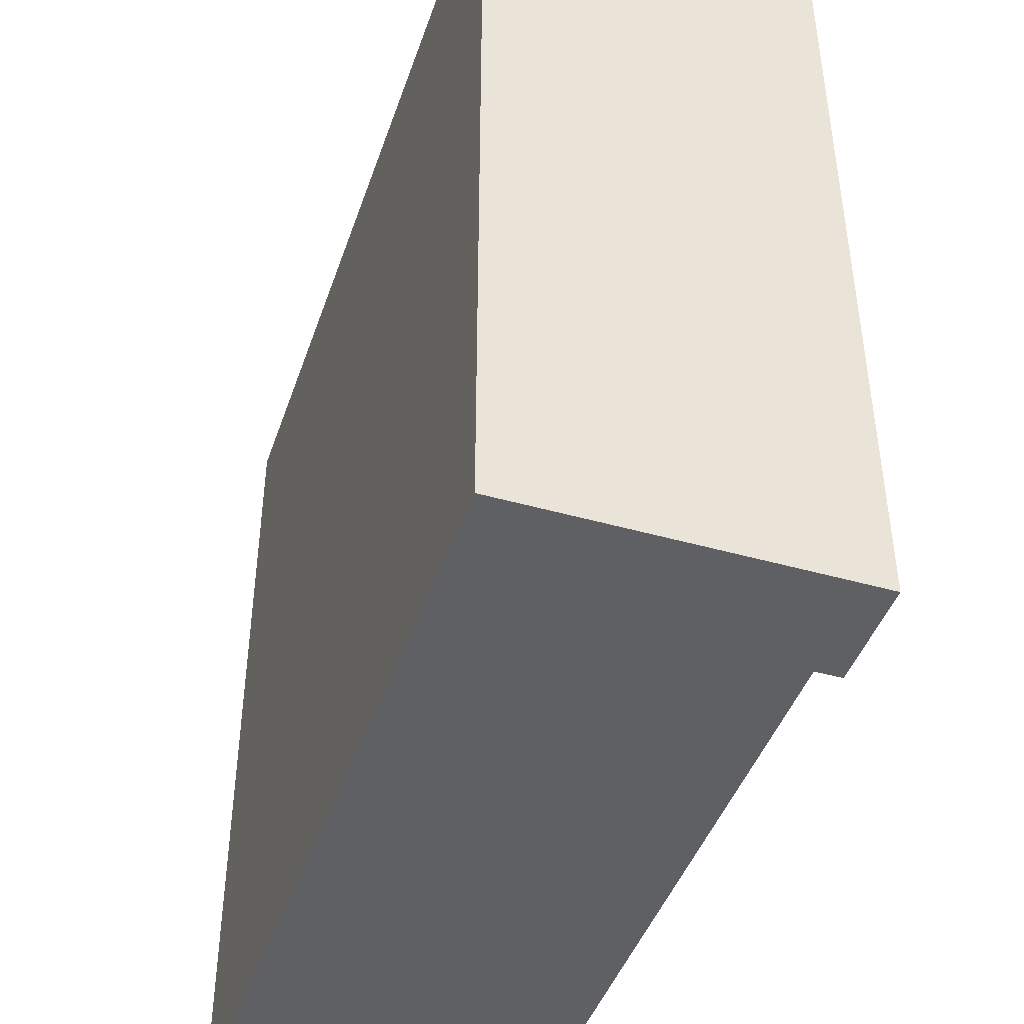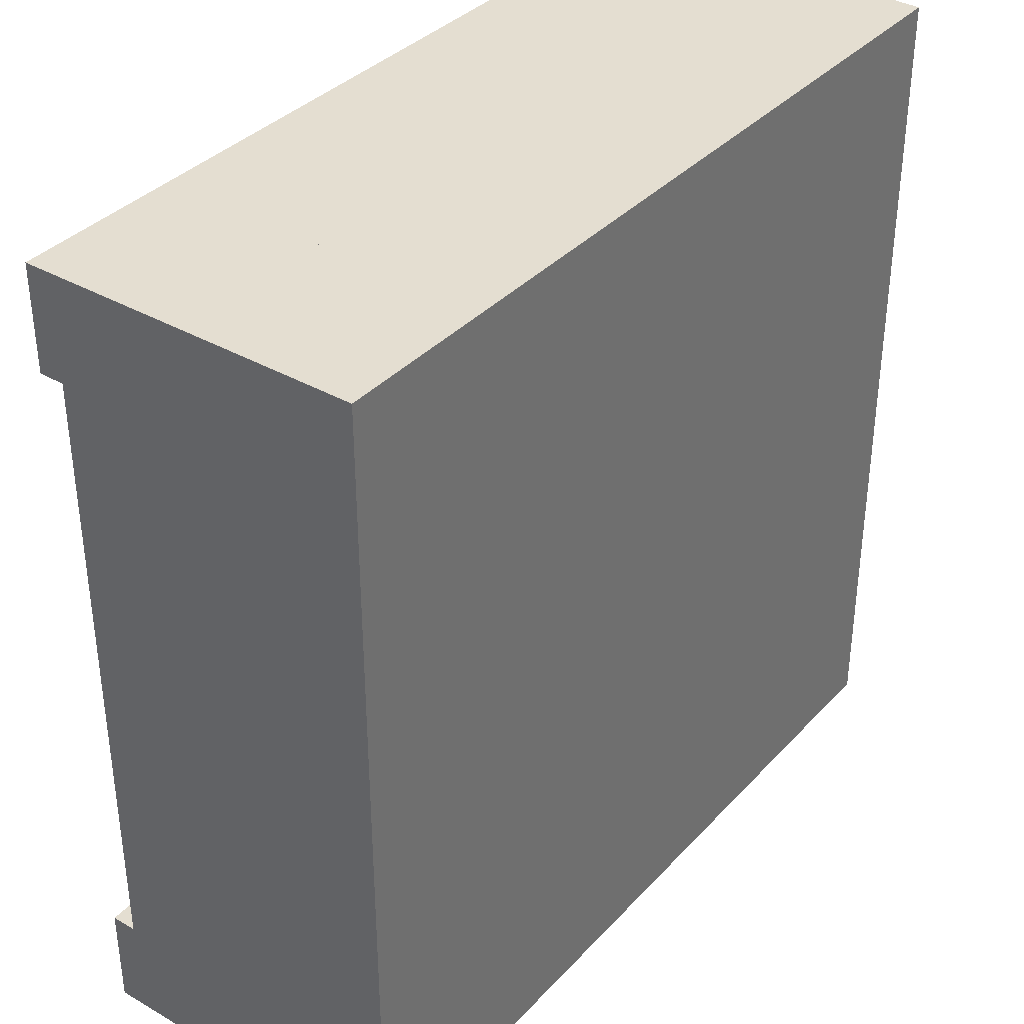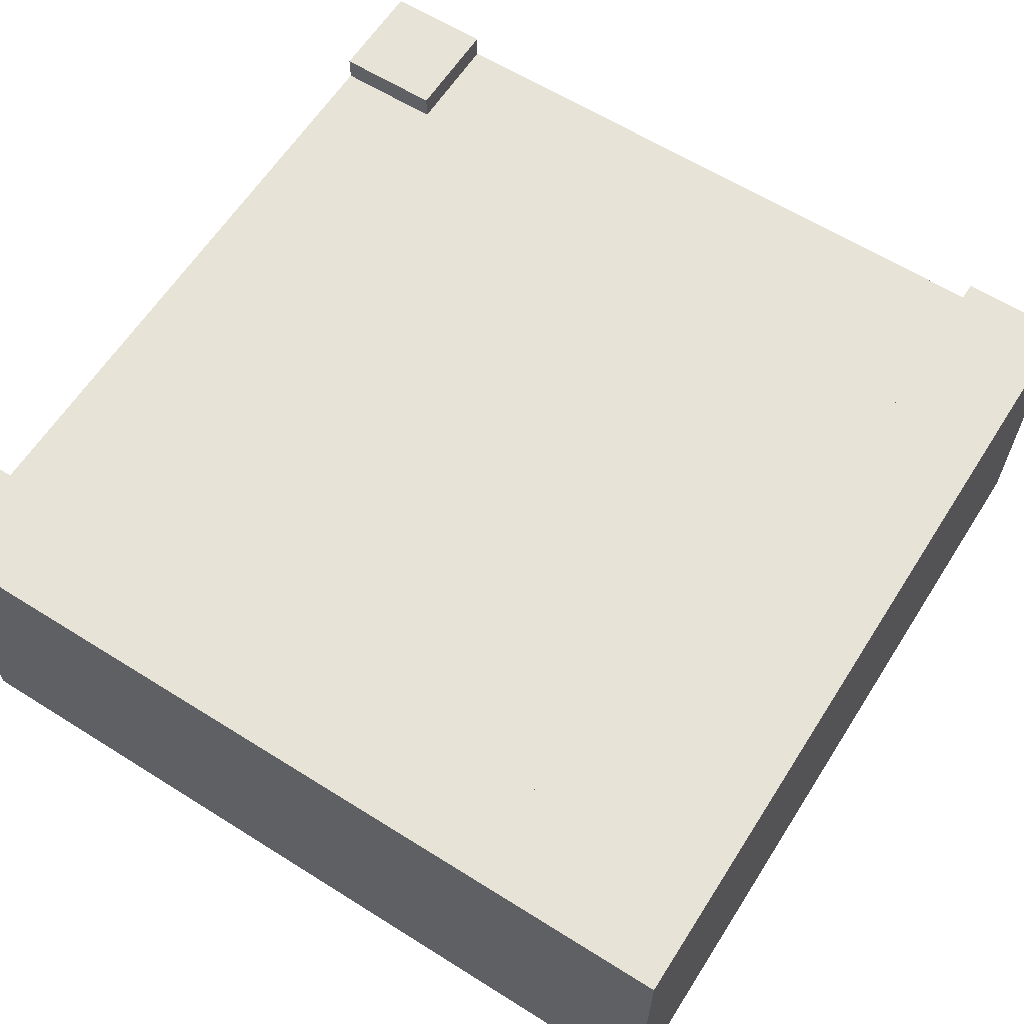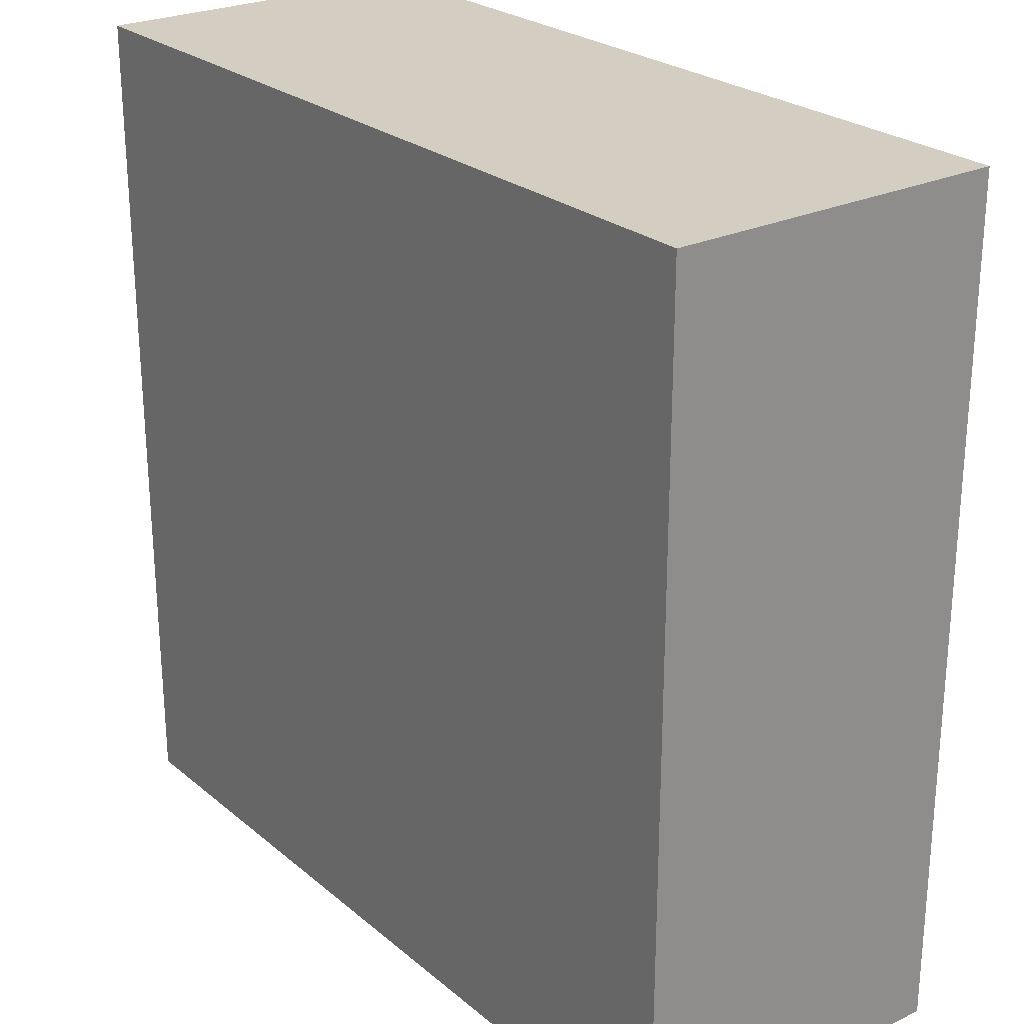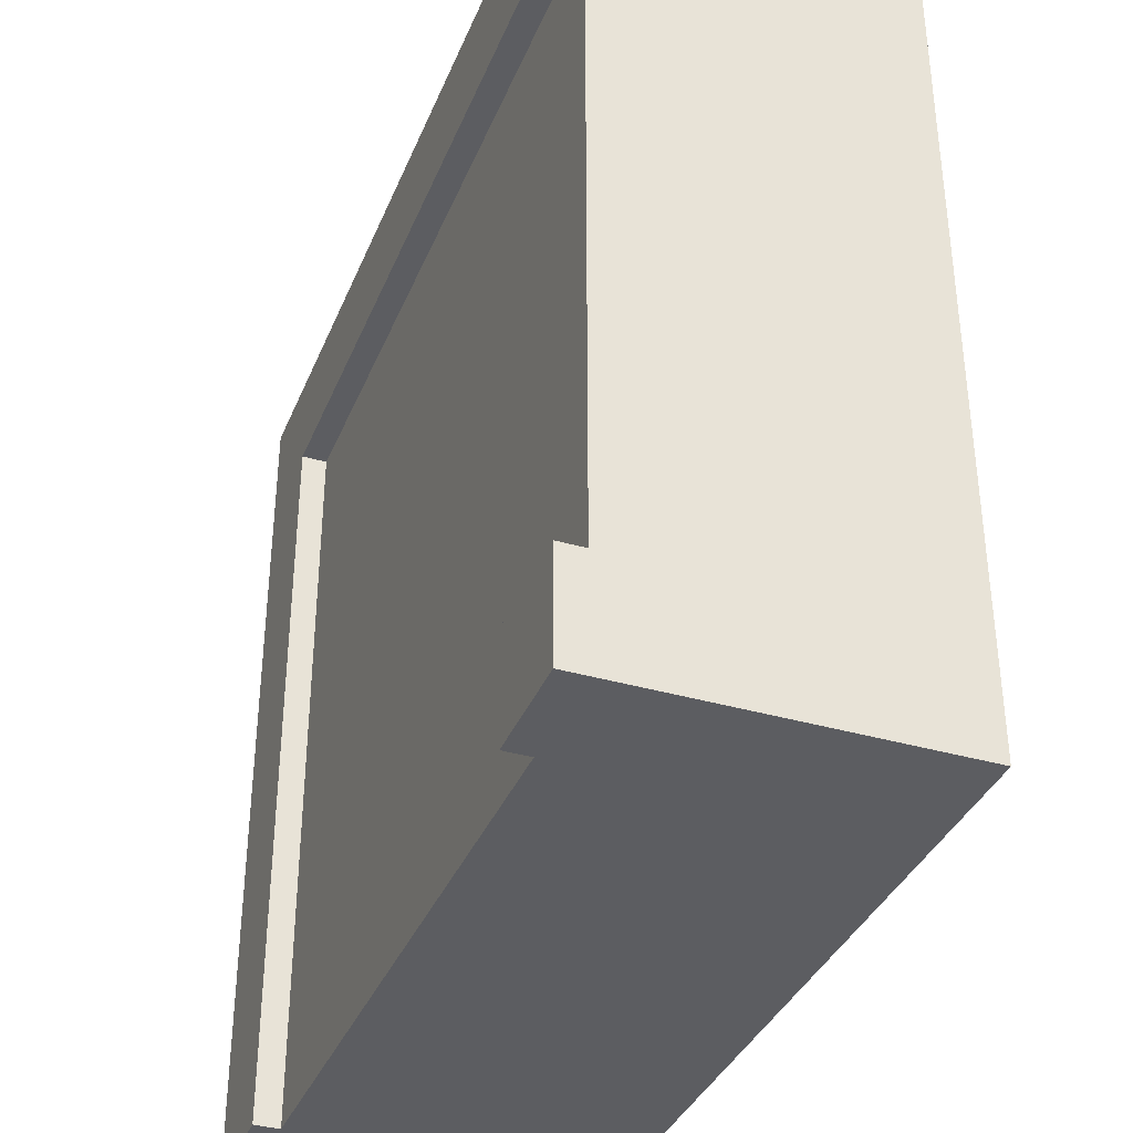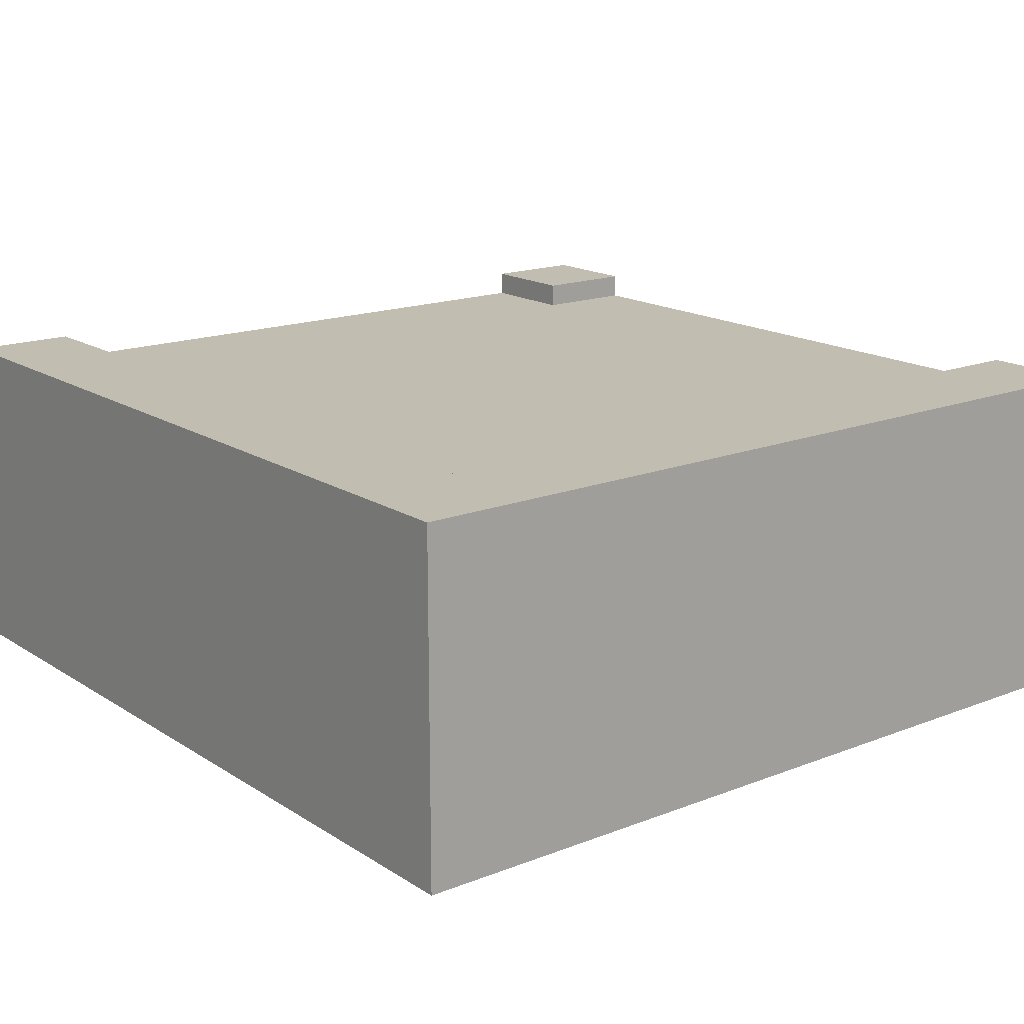
<metadata>
{"format":"obj","ext":"obj","renderer":"f3d","projection":"perspective","resolution":1024,"background":"white","views":[{"elev":-44.2,"azim":71.6,"up":"+Z"},{"elev":36.4,"azim":-53.3,"up":"+Z"},{"elev":62.0,"azim":32.5,"up":"+Y"},{"elev":25.2,"azim":52.6,"up":"+Z"},{"elev":-36.7,"azim":-110.7,"up":"+Z"},{"elev":16.7,"azim":51.7,"up":"+Y"}]}
</metadata>
<code>
g tile_090
v -0.5 0.2 0.375
v -0.5 0.37 0.375
v -0.5 0.2 0.5
v -0.5 0.4 0.375
v -0.5 0.4 0.5
v 0.5 0.2 0.5
v 0.5 0.4 0.5
v 0.5 0.4 -0.5
v 0.5 0.2 -0.5
v -0.5 0.2 -0.5
v -0.375 0.2 -0.5
v -0.5 0.4 -0.5
v -0.375 0.37 -0.5
v -0.375 0.4 -0.5
v 0.375 0.2 -0.5
v 0.375 0.37 -0.5
v 0.375 0.4 -0.5
v 0.375 0.4 0.375
v -0.375 0.4 -0.375
v -0.5 0.4 -0.375
v -0.5 0.2 -0.375
v -0.5 0.37 -0.375
v 0.375 0.37 0.375
v 0.5 0 -0.5
v -0.5 0 -0.5
v 0.5 0 0.5
v -0.5 0 0.5
v -0.375 0.37 -0.375
f 3 2 1
f 2 3 4
f 4 3 5
f 7 3 6
f 3 7 5
f 7 9 8
f 9 7 6
f 12 11 10
f 11 12 13
f 13 12 14
f 15 8 9
f 8 15 16
f 8 16 17
f 17 7 8
f 7 17 18
f 7 18 5
f 5 18 4
f 12 19 14
f 19 12 20
f 21 12 10
f 12 21 20
f 20 21 22
f 23 17 16
f 17 23 18
f 26 25 24
f 25 26 27
f 19 22 28
f 22 19 20
f 4 23 2
f 23 4 18
f 1 22 21
f 22 1 2
f 21 27 1
f 10 27 21
f 27 10 25
f 1 27 3
f 13 15 11
f 15 13 16
f 9 11 15
f 9 10 11
f 24 10 9
f 10 24 25
f 10 21 11
f 1 11 21
f 3 11 1
f 3 15 11
f 6 15 3
f 15 6 9
f 19 13 14
f 13 19 28
f 6 27 26
f 27 6 3
f 13 23 16
f 23 13 28
f 23 28 2
f 2 28 22
f 6 24 9
f 24 6 26

</code>
